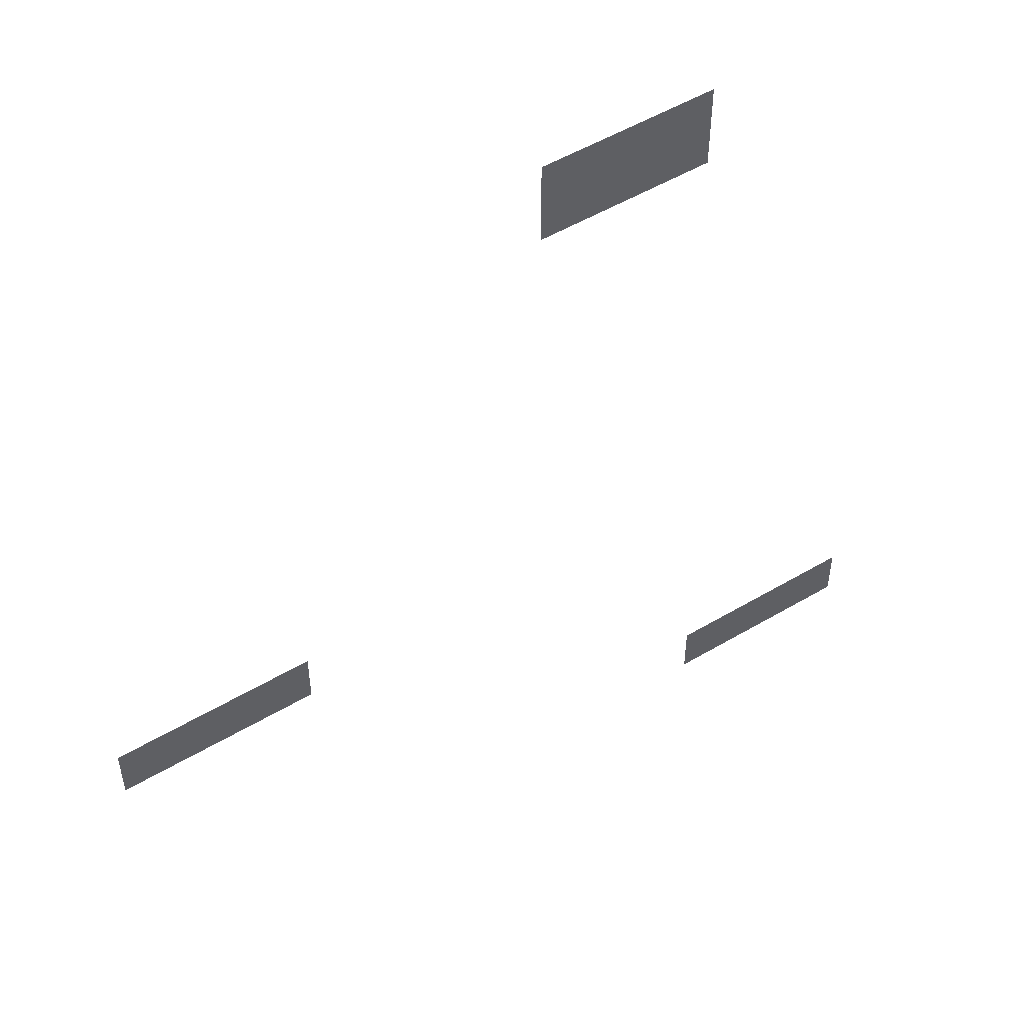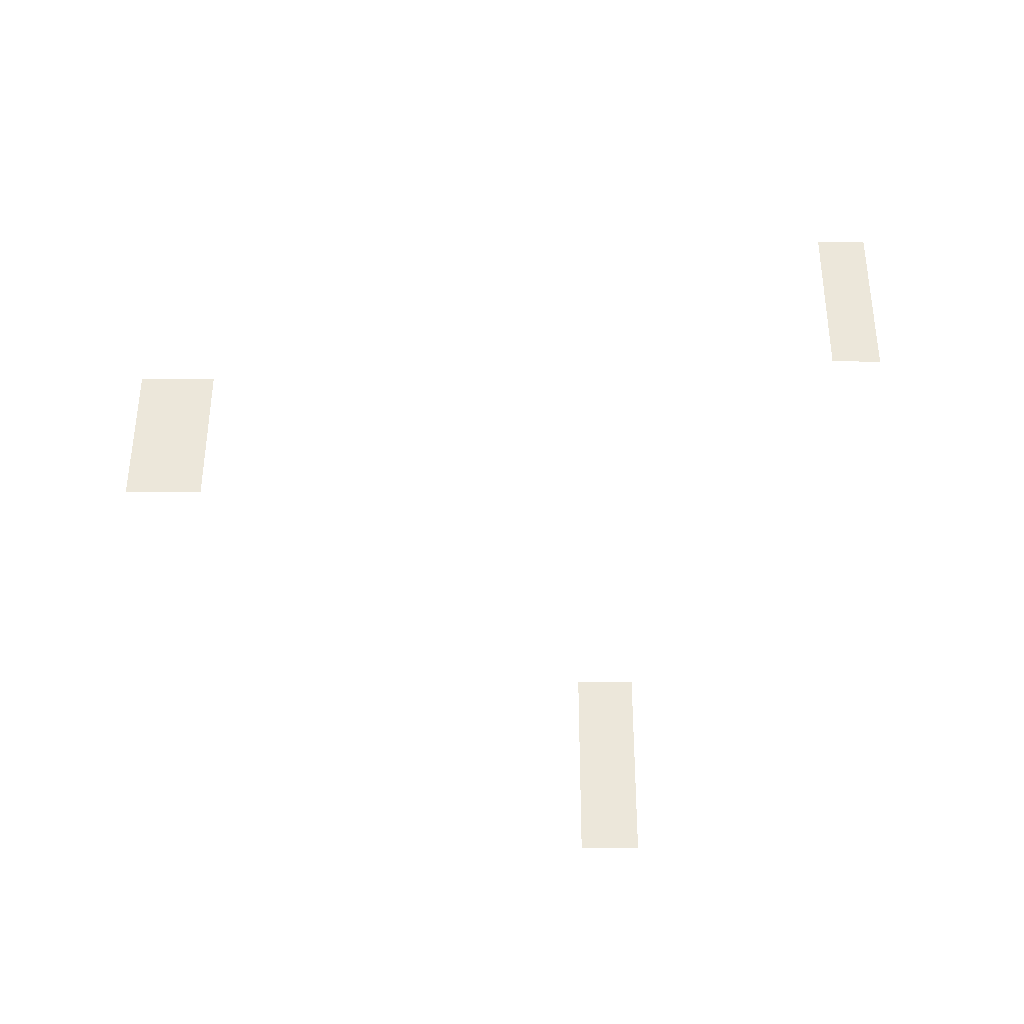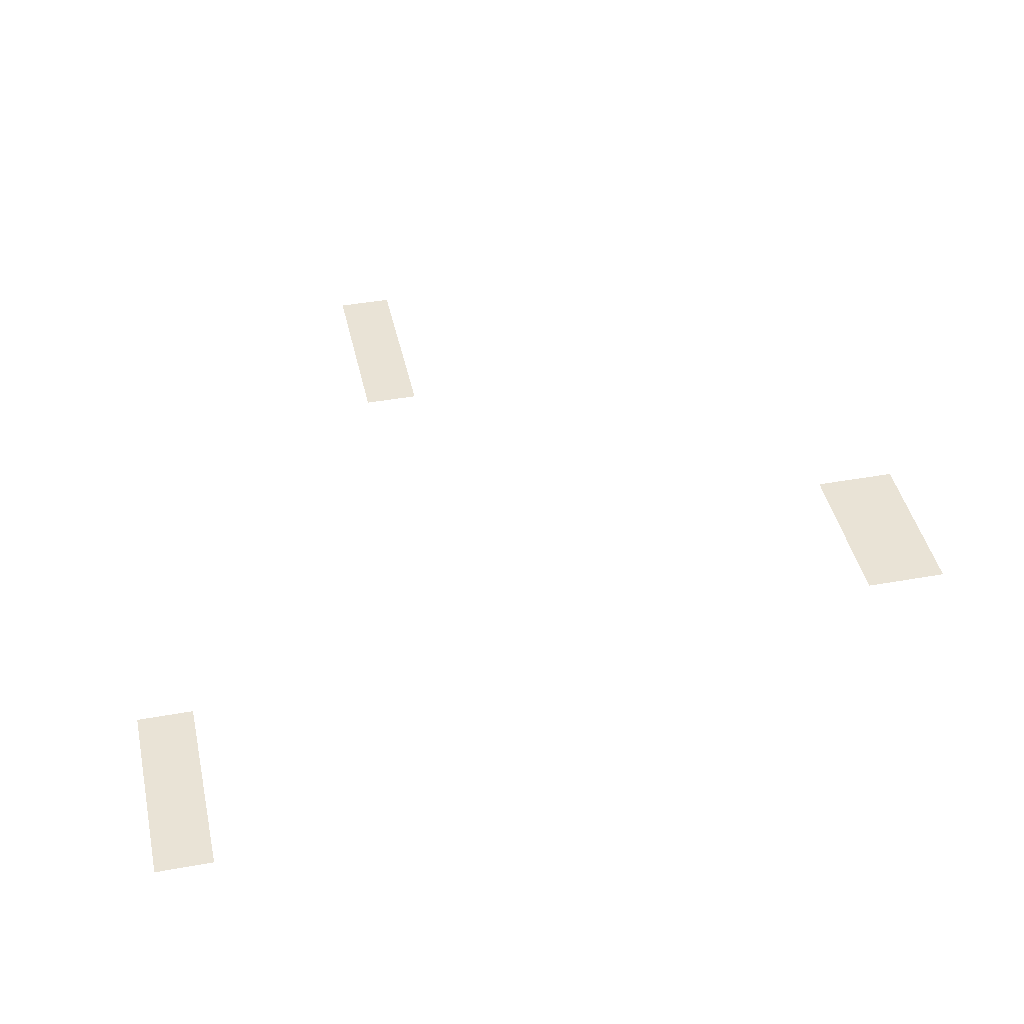
<metadata>
{"format":"obj","ext":"obj","renderer":"f3d","projection":"perspective","resolution":1024,"background":"white","views":[{"elev":52.7,"azim":-32.4,"up":"+Y"},{"elev":52.7,"azim":-89.9,"up":"+Z"},{"elev":42.3,"azim":77.8,"up":"+Z"}]}
</metadata>
<code>
v -22 -14 0
v -23 -14 0
v -23 -13 0
v -22 -13 0
v -21 -14 0
v -22 -14 0
v -22 -13 0
v -21 -13 0
v -20 -14 0
v -21 -14 0
v -21 -13 0
v -20 -13 0
v -19 -14 0
v -20 -14 0
v -20 -13 0
v -19 -13 0
v -18 -14 0
v -19 -14 0
v -19 -13 0
v -18 -13 0
v -17 -14 0
v -18 -14 0
v -18 -13 0
v -17 -13 0
v -22 -15 0
v -23 -15 0
v -23 -14 0
v -22 -14 0
v -21 -15 0
v -22 -15 0
v -22 -14 0
v -21 -14 0
v -20 -15 0
v -21 -15 0
v -21 -14 0
v -20 -14 0
v -19 -15 0
v -20 -15 0
v -20 -14 0
v -19 -14 0
v -18 -15 0
v -19 -15 0
v -19 -14 0
v -18 -14 0
v -17 -15 0
v -18 -15 0
v -18 -14 0
v -17 -14 0
v -22 -16 0
v -23 -16 0
v -23 -15 0
v -22 -15 0
v -21 -16 0
v -22 -16 0
v -22 -15 0
v -21 -15 0
v -20 -16 0
v -21 -16 0
v -21 -15 0
v -20 -15 0
v -19 -16 0
v -20 -16 0
v -20 -15 0
v -19 -15 0
v -18 -16 0
v -19 -16 0
v -19 -15 0
v -18 -15 0
v -17 -16 0
v -18 -16 0
v -18 -15 0
v -17 -15 0
v -38 -32 0
v -39 -32 0
v -39 -31 0
v -38 -31 0
v -37 -32 0
v -38 -32 0
v -38 -31 0
v -37 -31 0
v -36 -32 0
v -37 -32 0
v -37 -31 0
v -36 -31 0
v -35 -32 0
v -36 -32 0
v -36 -31 0
v -35 -31 0
v -34 -32 0
v -35 -32 0
v -35 -31 0
v -34 -31 0
v -33 -32 0
v -34 -32 0
v -34 -31 0
v -33 -31 0
v -32 -32 0
v -33 -32 0
v -33 -31 0
v -32 -31 0
v -38 -33 0
v -39 -33 0
v -39 -32 0
v -38 -32 0
v -37 -33 0
v -38 -33 0
v -38 -32 0
v -37 -32 0
v -36 -33 0
v -37 -33 0
v -37 -32 0
v -36 -32 0
v -35 -33 0
v -36 -33 0
v -36 -32 0
v -35 -32 0
v -34 -33 0
v -35 -33 0
v -35 -32 0
v -34 -32 0
v -33 -33 0
v -34 -33 0
v -34 -32 0
v -33 -32 0
v -32 -33 0
v -33 -33 0
v -33 -32 0
v -32 -32 0
v -15 -43 0
v -16 -43 0
v -16 -42 0
v -15 -42 0
v -14 -43 0
v -15 -43 0
v -15 -42 0
v -14 -42 0
v -13 -43 0
v -14 -43 0
v -14 -42 0
v -13 -42 0
v -12 -43 0
v -13 -43 0
v -13 -42 0
v -12 -42 0
v -11 -43 0
v -12 -43 0
v -12 -42 0
v -11 -42 0
v -10 -43 0
v -11 -43 0
v -11 -42 0
v -10 -42 0
v -9 -43 0
v -10 -43 0
v -10 -42 0
v -9 -42 0
v -15 -44 0
v -16 -44 0
v -16 -43 0
v -15 -43 0
v -14 -44 0
v -15 -44 0
v -15 -43 0
v -14 -43 0
v -13 -44 0
v -14 -44 0
v -14 -43 0
v -13 -43 0
v -12 -44 0
v -13 -44 0
v -13 -43 0
v -12 -43 0
v -11 -44 0
v -12 -44 0
v -12 -43 0
v -11 -43 0
v -10 -44 0
v -11 -44 0
v -11 -43 0
v -10 -43 0
v -9 -44 0
v -10 -44 0
v -10 -43 0
v -9 -43 0
g UbosAtbangJobeeDTUgCemeteryDt_mesh_0006
f 1 2 3 4
f 5 6 7 8
f 9 10 11 12
f 13 14 15 16
f 17 18 19 20
f 21 22 23 24
f 25 26 27 28
f 29 30 31 32
f 33 34 35 36
f 37 38 39 40
f 41 42 43 44
f 45 46 47 48
f 49 50 51 52
f 53 54 55 56
f 57 58 59 60
f 61 62 63 64
f 65 66 67 68
f 69 70 71 72
f 73 74 75 76
f 77 78 79 80
f 81 82 83 84
f 85 86 87 88
f 89 90 91 92
f 93 94 95 96
f 97 98 99 100
f 101 102 103 104
f 105 106 107 108
f 109 110 111 112
f 113 114 115 116
f 117 118 119 120
f 121 122 123 124
f 125 126 127 128
f 129 130 131 132
f 133 134 135 136
f 137 138 139 140
f 141 142 143 144
f 145 146 147 148
f 149 150 151 152
f 153 154 155 156
f 157 158 159 160
f 161 162 163 164
f 165 166 167 168
f 169 170 171 172
f 173 174 175 176
f 177 178 179 180
f 181 182 183 184

</code>
